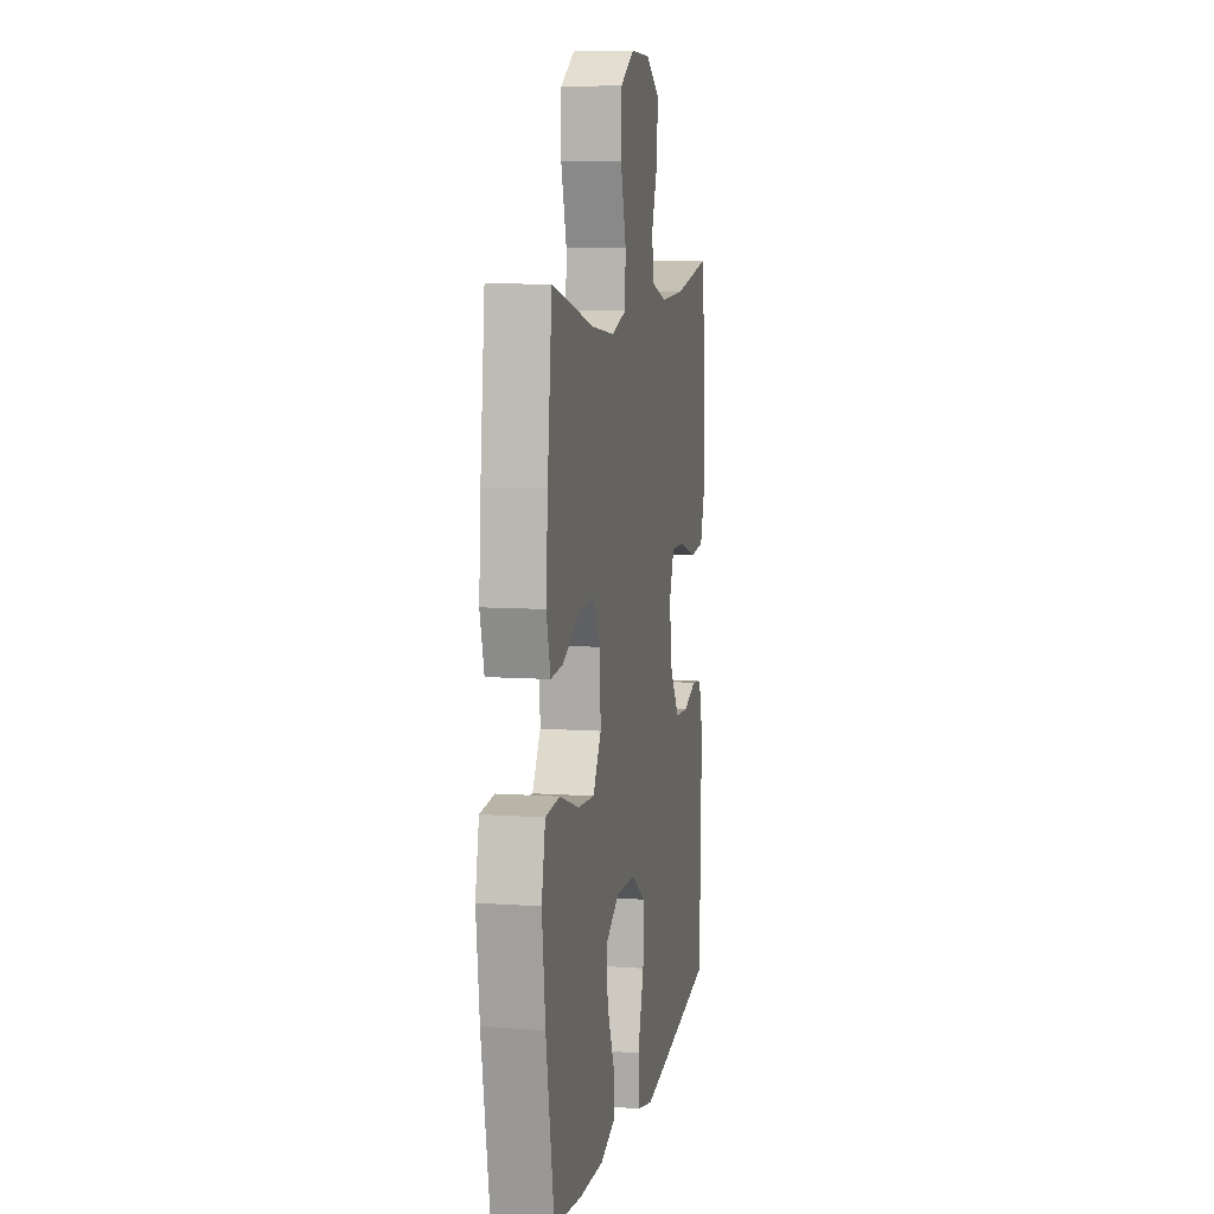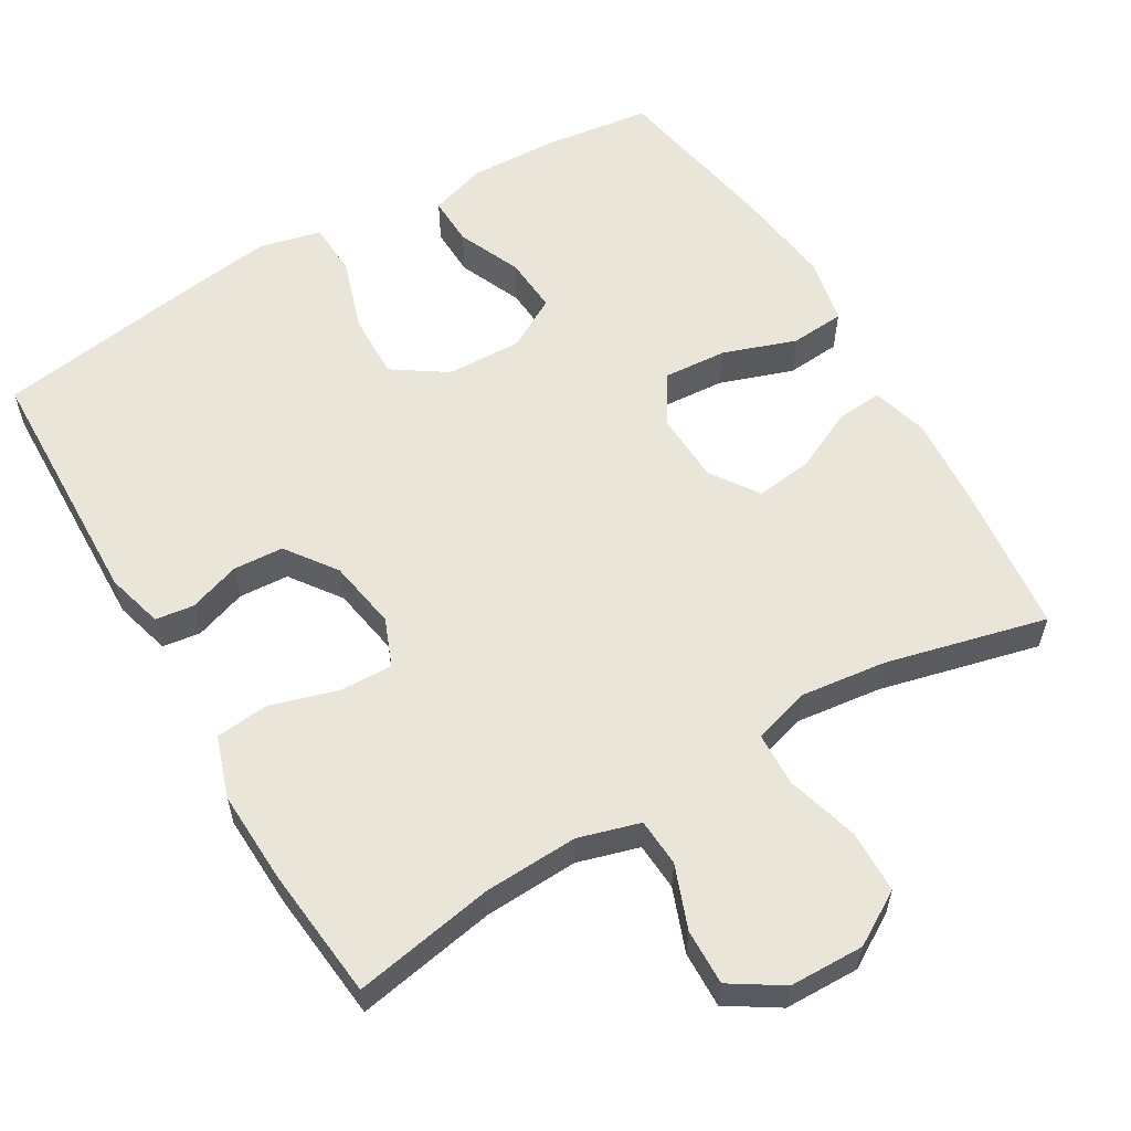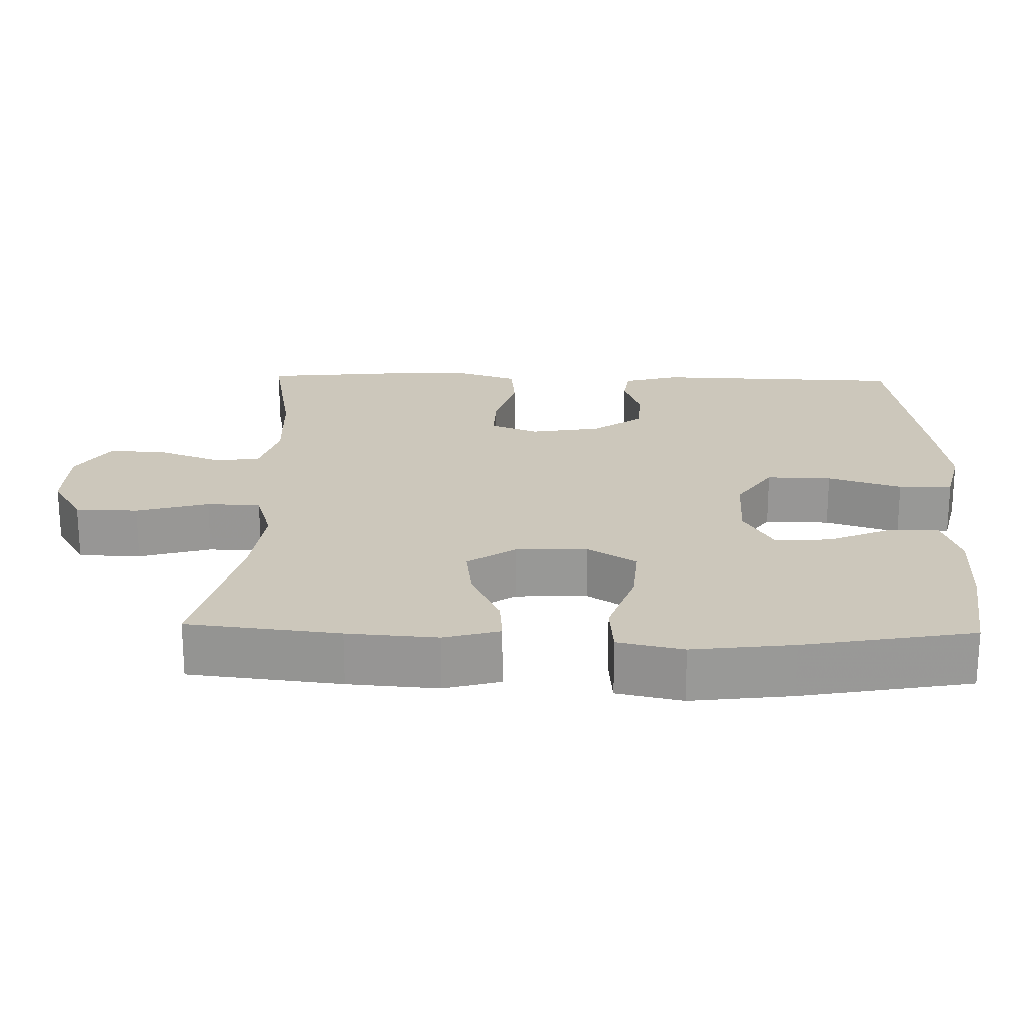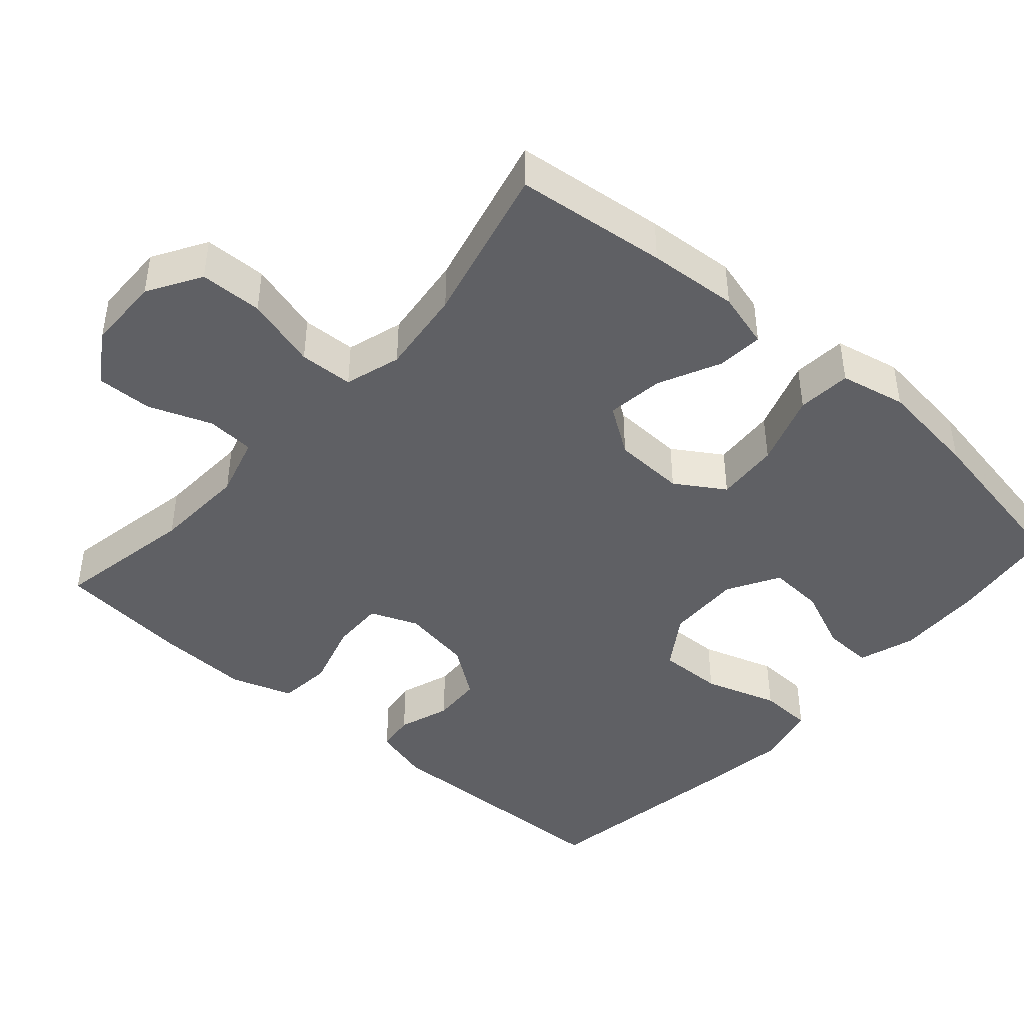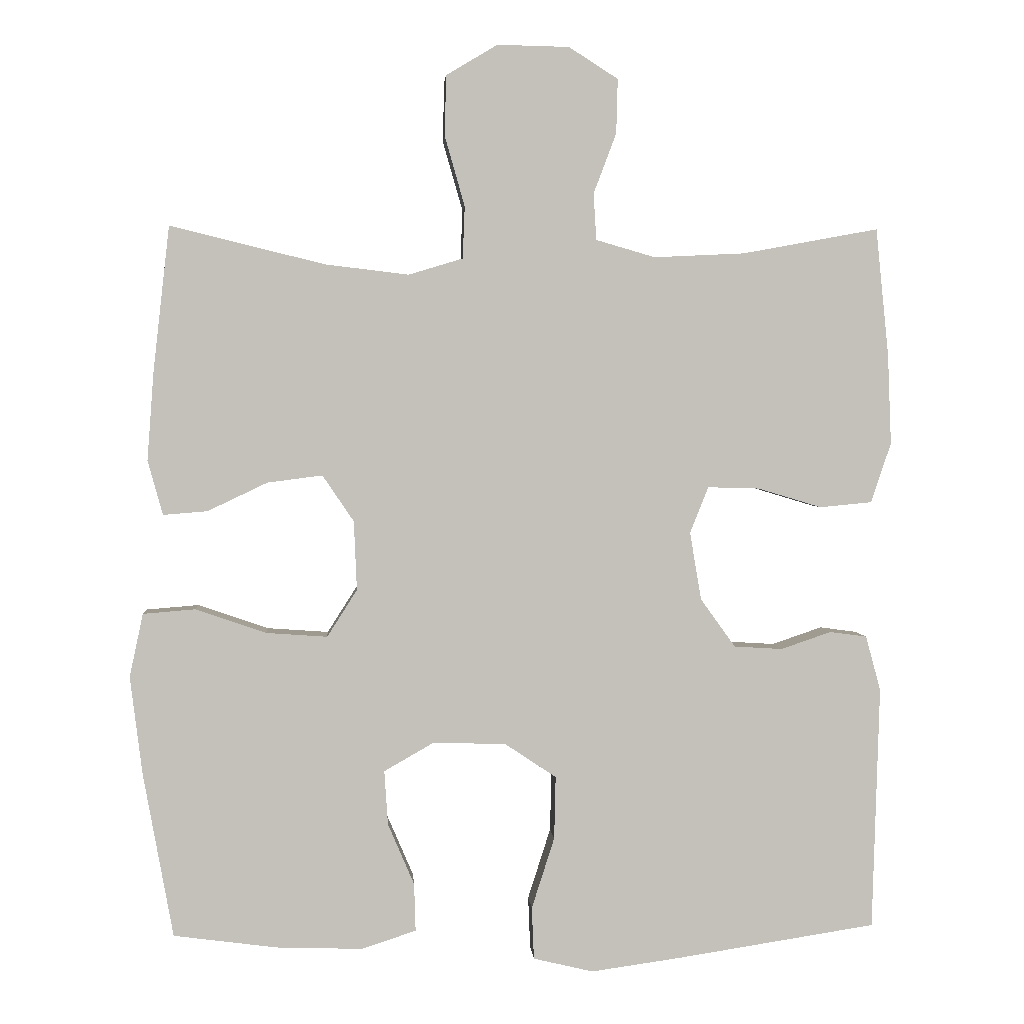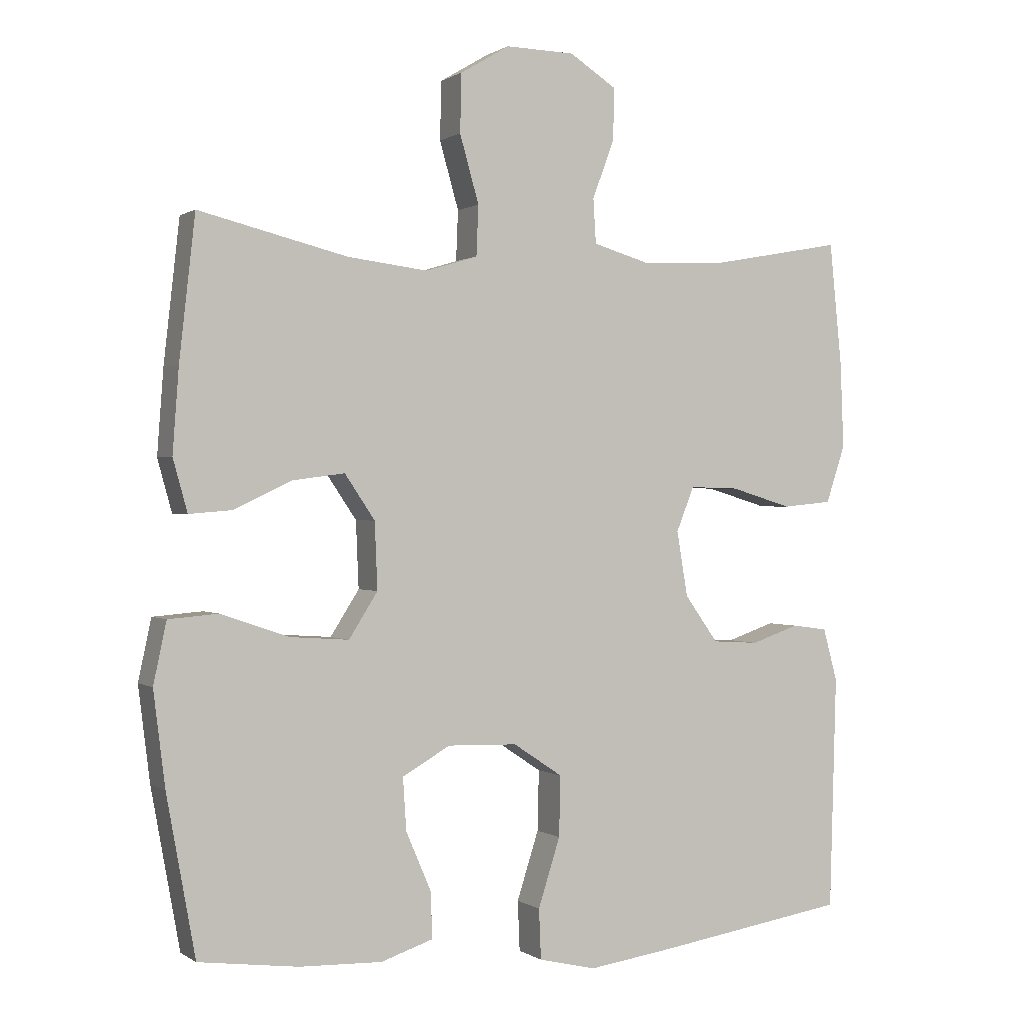
<metadata>
{"format":"obj","ext":"obj","renderer":"f3d","projection":"perspective","resolution":1024,"background":"white","views":[{"elev":8.6,"azim":100.8,"up":"+Z"},{"elev":58.2,"azim":-30.5,"up":"+Y"},{"elev":21.6,"azim":91.5,"up":"+Y"},{"elev":-43.6,"azim":48.6,"up":"+Y"},{"elev":2.6,"azim":176.1,"up":"+Z"},{"elev":0.4,"azim":154.5,"up":"+Z"}]}
</metadata>
<code>
v -0.5 0.07 0.5
v -0.309 0.07 0.465
v -0.182 0.07 0.459
v -0.099 0.07 0.483
v -0.095 0.07 0.548
v -0.127 0.07 0.633
v -0.129 0.07 0.709
v -0.06 0.07 0.753
v 0.041 0.07 0.755
v 0.113 0.07 0.712
v 0.115 0.07 0.627
v 0.087 0.07 0.529
v 0.09 0.07 0.456
v 0.166 0.07 0.433
v 0.283 0.07 0.447
v 0.5 0.07 0.5
v 0.523 0.07 0.294
v 0.532 0.07 0.172
v 0.511 0.07 0.096
v 0.449 0.07 0.101
v 0.365 0.07 0.141
v 0.288 0.07 0.151
v 0.244 0.07 0.086
v 0.24 0.07 -0.011
v 0.282 0.07 -0.077
v 0.368 0.07 -0.071
v 0.467 0.07 -0.037
v 0.54 0.07 -0.043
v 0.559 0.07 -0.132
v 0.542 0.07 -0.269
v 0.5 0.07 -0.5
v 0.355 0.07 -0.519
v 0.234 0.07 -0.523
v 0.158 0.07 -0.498
v 0.16 0.07 -0.431
v 0.197 0.07 -0.345
v 0.202 0.07 -0.269
v 0.132 0.07 -0.229
v 0.03 0.07 -0.232
v -0.042 0.07 -0.28
v -0.04 0.07 -0.368
v -0.008 0.07 -0.468
v -0.011 0.07 -0.541
v -0.095 0.07 -0.561
v -0.223 0.07 -0.543
v -0.5 0.07 -0.5
v -0.51 0.07 -0.159
v -0.489 0.07 -0.082
v -0.437 0.07 -0.075
v -0.367 0.07 -0.099
v -0.299 0.07 -0.095
v -0.25 0.07 -0.027
v -0.234 0.07 0.068
v -0.26 0.07 0.133
v -0.332 0.07 0.131
v -0.422 0.07 0.104
v -0.495 0.07 0.111
v -0.523 0.07 0.195
v -0.518 0.07 0.321
v -0.5 0 0.5
v -0.309 0 0.465
v -0.182 0 0.459
v -0.099 0 0.483
v -0.095 0 0.548
v -0.127 0 0.633
v -0.129 0 0.709
v -0.06 0 0.753
v 0.041 0 0.755
v 0.113 0 0.712
v 0.115 0 0.627
v 0.087 0 0.529
v 0.09 0 0.456
v 0.166 0 0.433
v 0.283 0 0.447
v 0.5 0 0.5
v 0.523 0 0.294
v 0.532 0 0.172
v 0.511 0 0.096
v 0.449 0 0.101
v 0.365 0 0.141
v 0.288 0 0.151
v 0.244 0 0.086
v 0.24 0 -0.011
v 0.282 0 -0.077
v 0.368 0 -0.071
v 0.467 0 -0.037
v 0.54 0 -0.043
v 0.559 0 -0.132
v 0.542 0 -0.269
v 0.5 0 -0.5
v 0.355 0 -0.519
v 0.234 0 -0.523
v 0.158 0 -0.498
v 0.16 0 -0.431
v 0.197 0 -0.345
v 0.202 0 -0.269
v 0.132 0 -0.229
v 0.03 0 -0.232
v -0.042 0 -0.28
v -0.04 0 -0.368
v -0.008 0 -0.468
v -0.011 0 -0.541
v -0.095 0 -0.561
v -0.223 0 -0.543
v -0.5 0 -0.5
v -0.51 0 -0.159
v -0.489 0 -0.082
v -0.437 0 -0.075
v -0.367 0 -0.099
v -0.299 0 -0.095
v -0.25 0 -0.027
v -0.234 0 0.068
v -0.26 0 0.133
v -0.332 0 0.131
v -0.422 0 0.104
v -0.495 0 0.111
v -0.523 0 0.195
v -0.518 0 0.321
f 59 1 2
f 58 59 2
f 57 58 2
f 56 57 2
f 55 56 2
f 54 55 2 3
f 53 54 3 4
f 52 53 4
f 48 49 50
f 47 48 50
f 46 47 50
f 45 46 50
f 44 45 50
f 43 44 50
f 42 43 50
f 41 42 50
f 40 41 50 51
f 39 40 51 52
f 34 35 36
f 33 34 36
f 32 33 36
f 31 32 36
f 30 31 36
f 29 30 36
f 28 29 36
f 27 28 36
f 26 27 36
f 25 26 36 37
f 24 25 37 38
f 19 20 21
f 18 19 21
f 17 18 21
f 16 17 21
f 15 16 21
f 14 15 21 22
f 13 14 22 23
f 10 11 12
f 9 10 12
f 8 9 12
f 7 8 12
f 6 7 12
f 5 6 12
f 4 5 12 13
f 38 39 52
f 24 38 52
f 23 24 52
f 13 23 52
f 4 13 52
f 61 60 118
f 61 118 117
f 61 117 116
f 61 116 115
f 61 115 114
f 62 61 114 113
f 63 62 113 112
f 63 112 111
f 109 108 107
f 109 107 106
f 109 106 105
f 109 105 104
f 109 104 103
f 109 103 102
f 109 102 101
f 109 101 100
f 110 109 100 99
f 111 110 99 98
f 95 94 93
f 95 93 92
f 95 92 91
f 95 91 90
f 95 90 89
f 95 89 88
f 95 88 87
f 95 87 86
f 95 86 85
f 96 95 85 84
f 97 96 84 83
f 80 79 78
f 80 78 77
f 80 77 76
f 80 76 75
f 80 75 74
f 81 80 74 73
f 82 81 73 72
f 71 70 69
f 71 69 68
f 71 68 67
f 71 67 66
f 71 66 65
f 71 65 64
f 72 71 64 63
f 111 98 97
f 111 97 83
f 111 83 82
f 111 82 72
f 111 72 63
f 1 60 61 2
f 2 61 62 3
f 3 62 63 4
f 4 63 64 5
f 5 64 65 6
f 6 65 66 7
f 7 66 67 8
f 8 67 68 9
f 9 68 69 10
f 10 69 70 11
f 11 70 71 12
f 12 71 72 13
f 13 72 73 14
f 14 73 74 15
f 15 74 75 16
f 16 75 76 17
f 17 76 77 18
f 18 77 78 19
f 19 78 79 20
f 20 79 80 21
f 21 80 81 22
f 22 81 82 23
f 23 82 83 24
f 24 83 84 25
f 25 84 85 26
f 26 85 86 27
f 27 86 87 28
f 28 87 88 29
f 29 88 89 30
f 30 89 90 31
f 31 90 91 32
f 32 91 92 33
f 33 92 93 34
f 34 93 94 35
f 35 94 95 36
f 36 95 96 37
f 37 96 97 38
f 38 97 98 39
f 39 98 99 40
f 40 99 100 41
f 41 100 101 42
f 42 101 102 43
f 43 102 103 44
f 44 103 104 45
f 45 104 105 46
f 46 105 106 47
f 47 106 107 48
f 48 107 108 49
f 49 108 109 50
f 50 109 110 51
f 51 110 111 52
f 52 111 112 53
f 53 112 113 54
f 54 113 114 55
f 55 114 115 56
f 56 115 116 57
f 57 116 117 58
f 58 117 118 59
f 59 118 60 1

</code>
